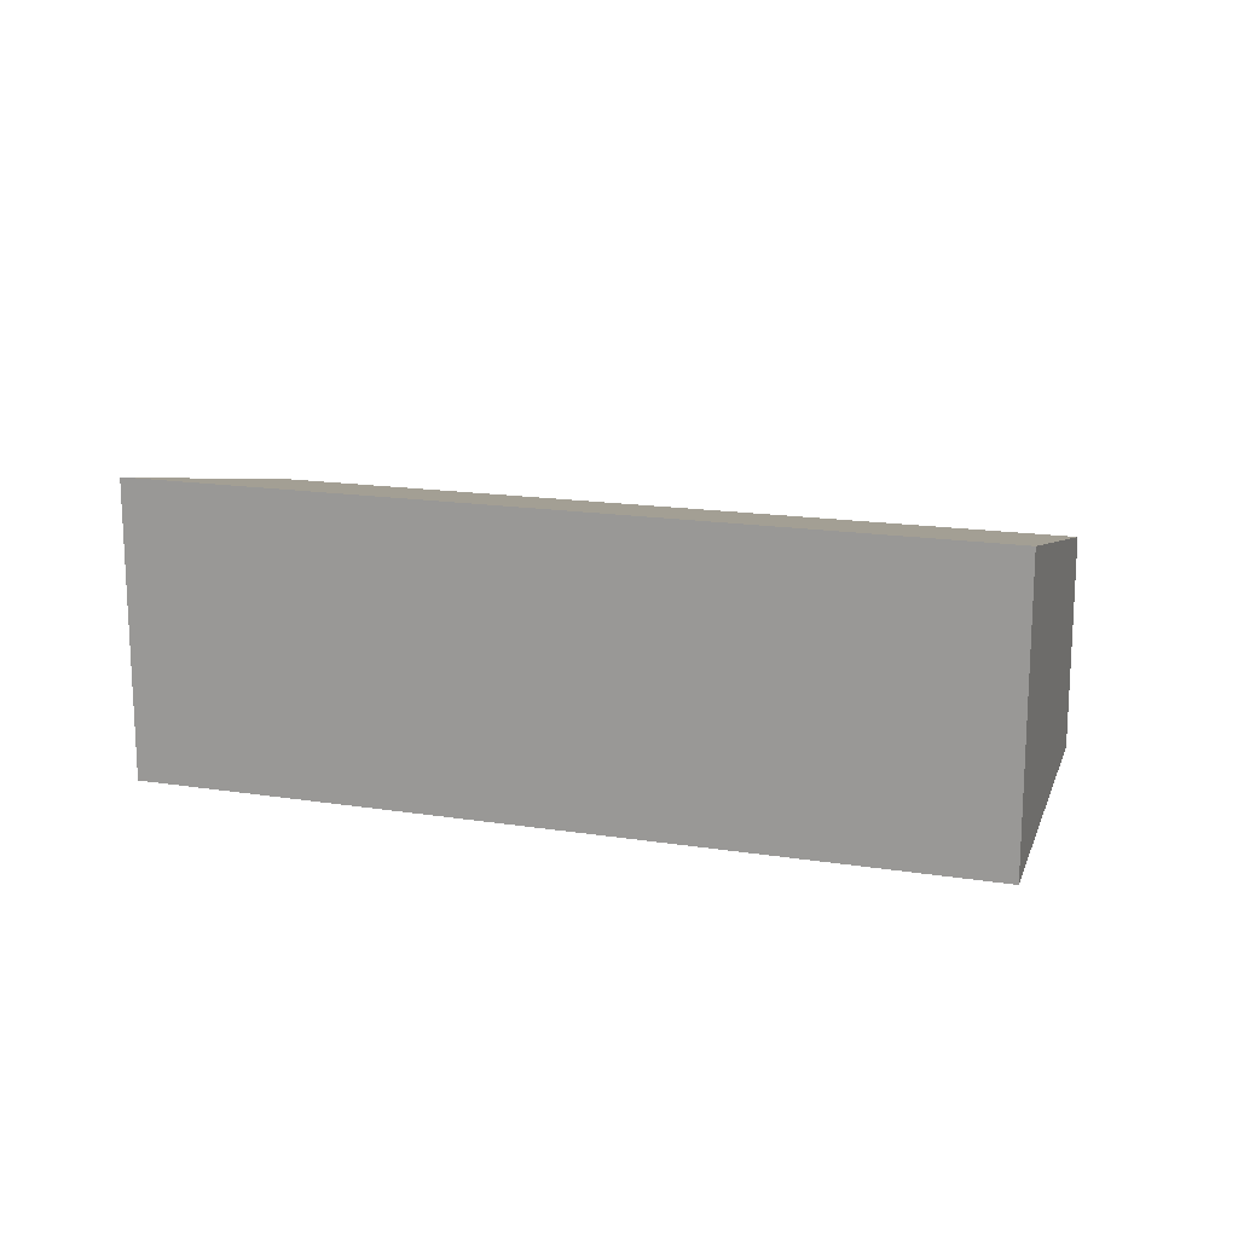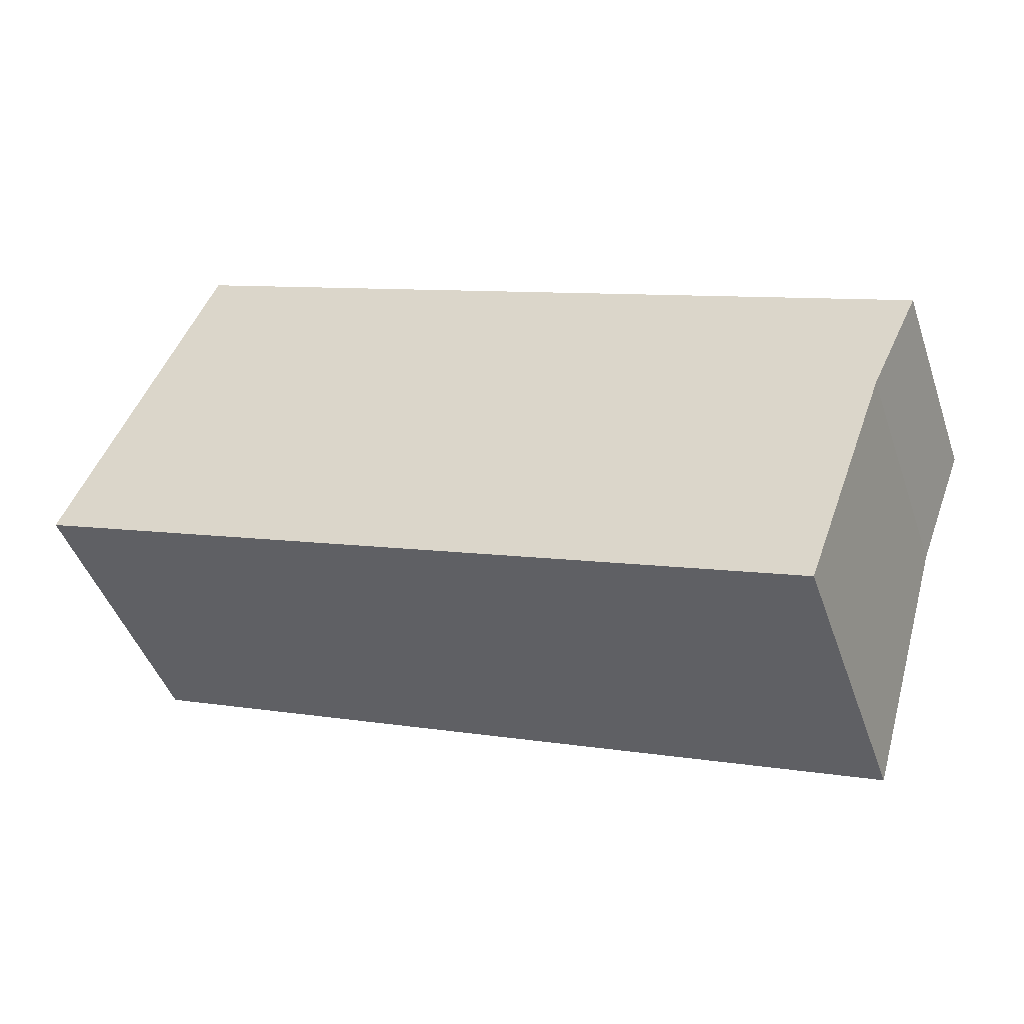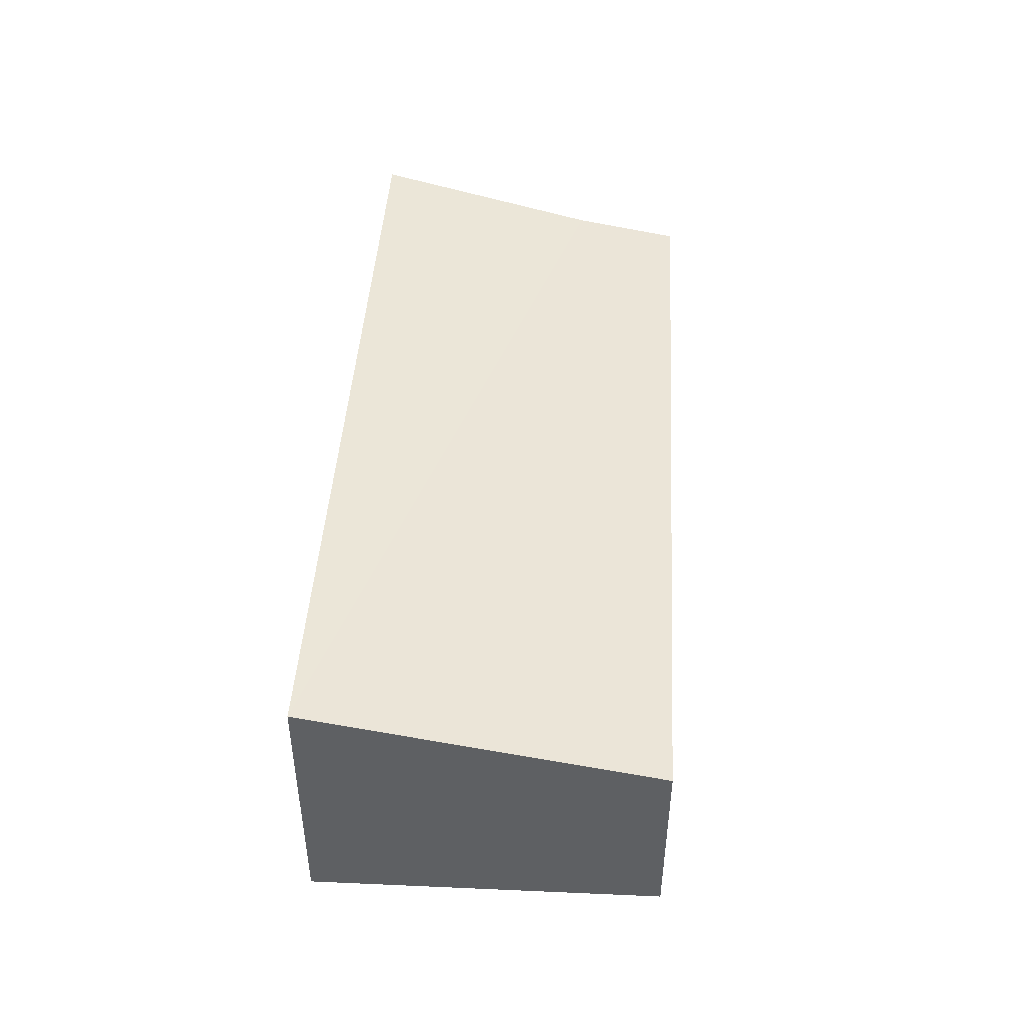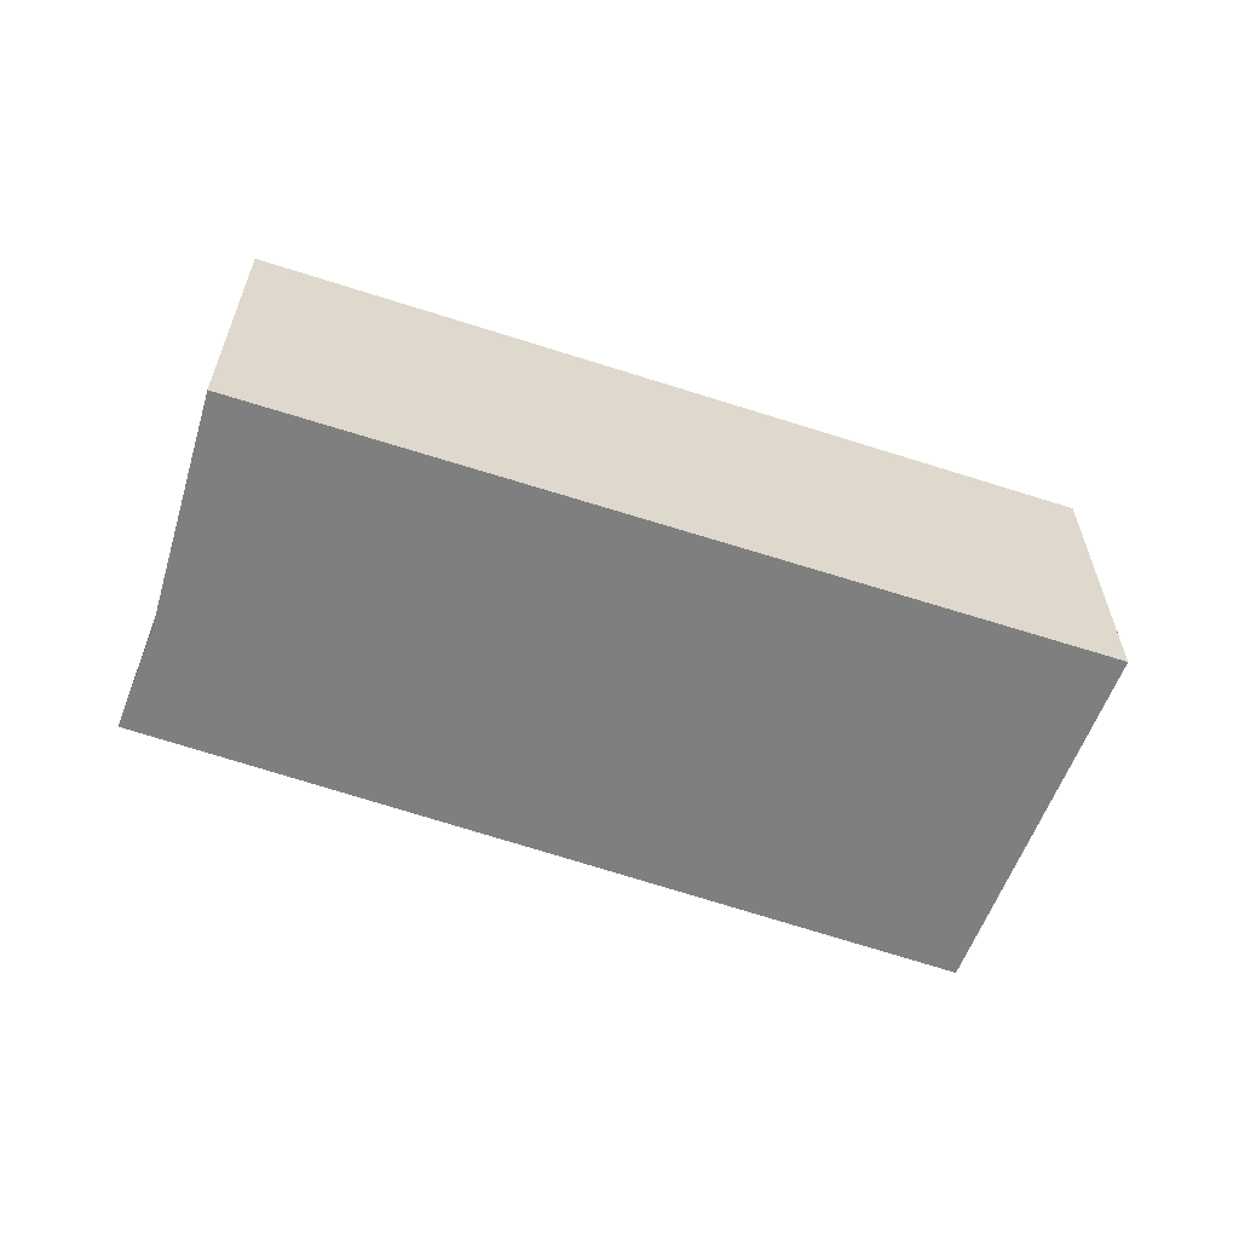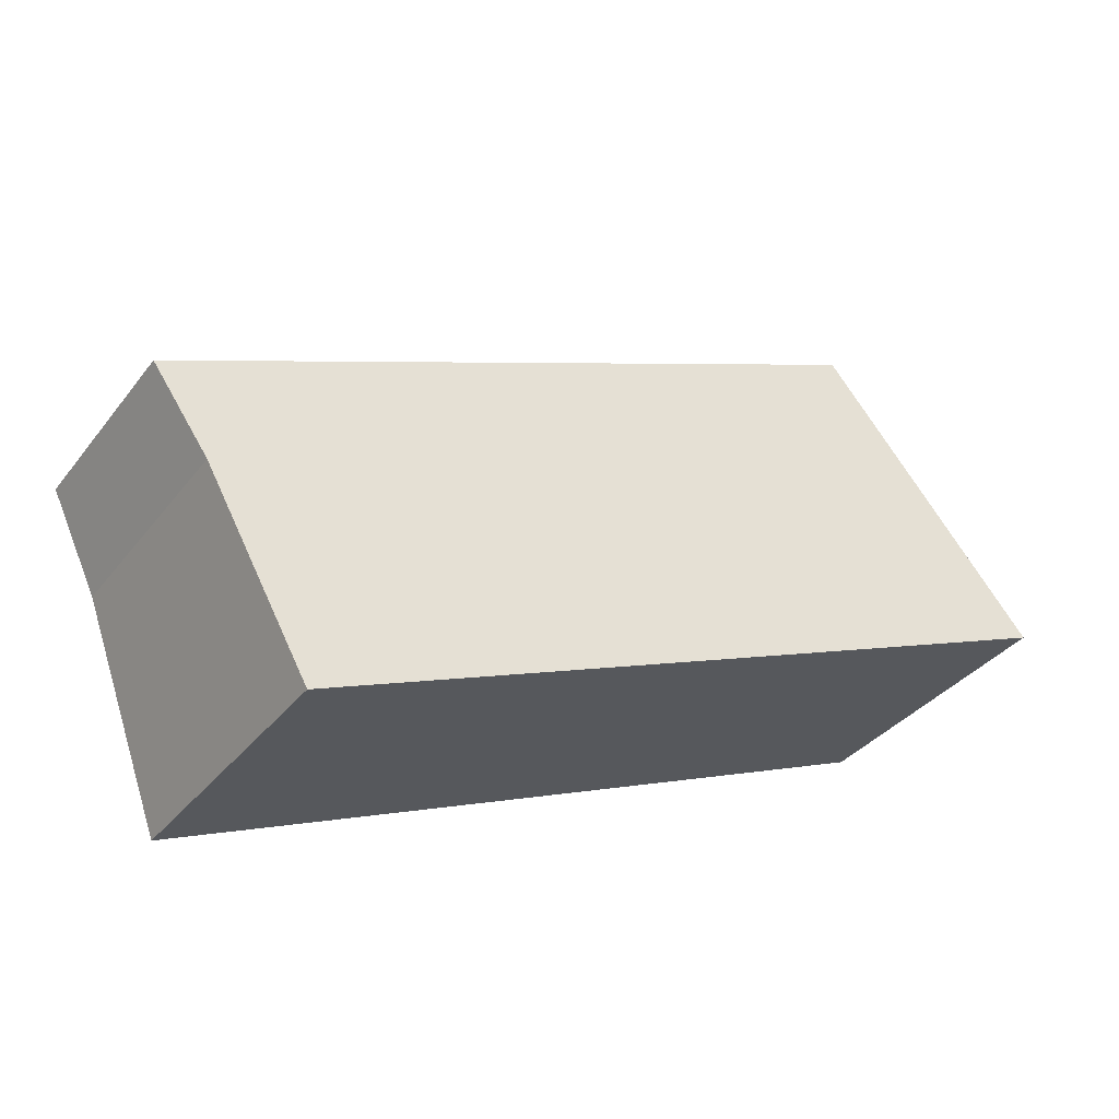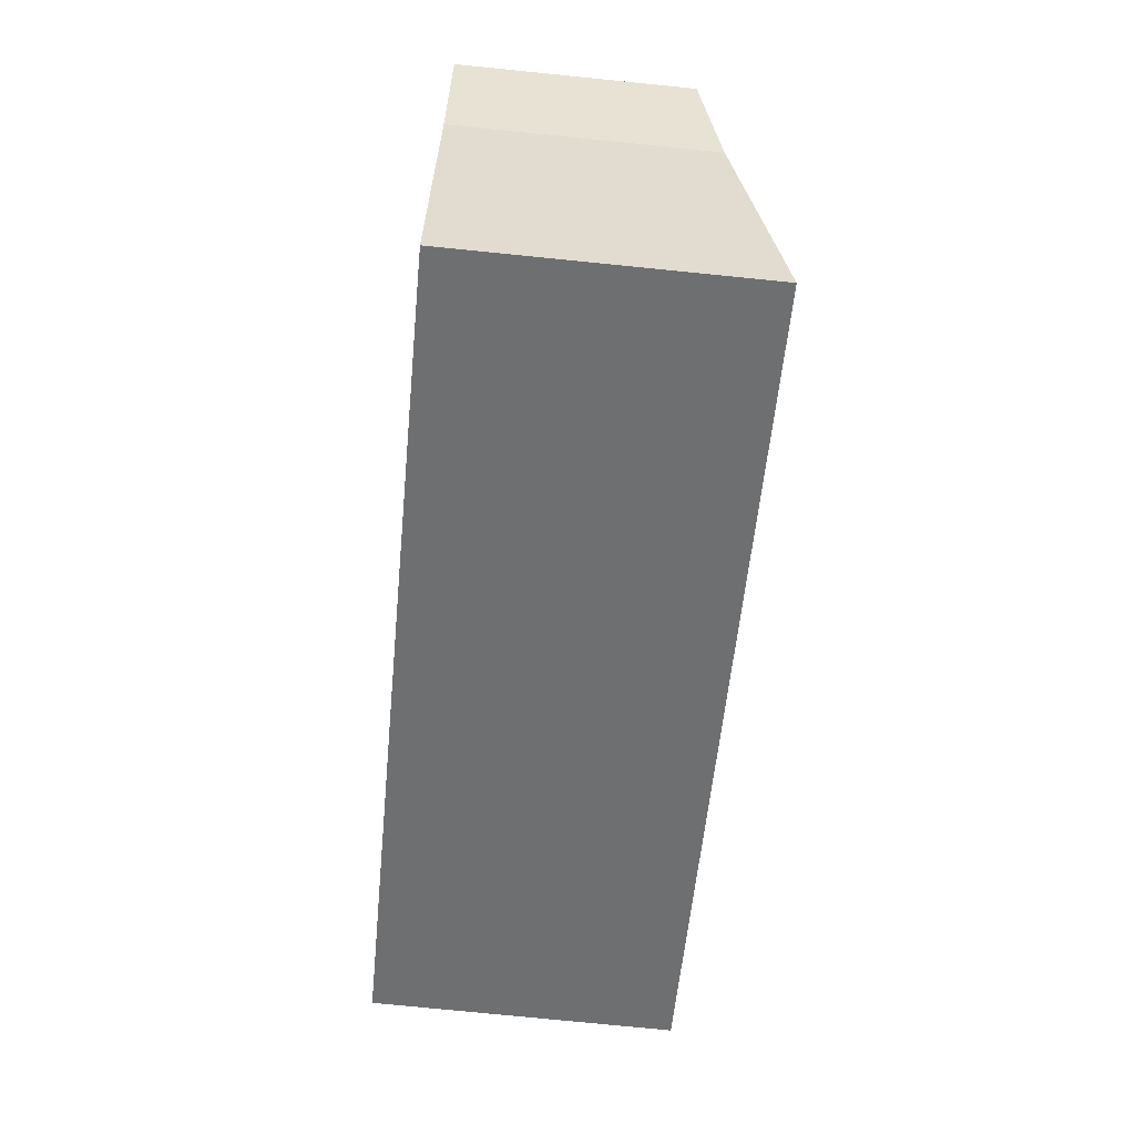
<metadata>
{"format":"obj","ext":"obj","renderer":"f3d","projection":"perspective","resolution":1024,"background":"white","views":[{"elev":15.9,"azim":-140.0,"up":"+Y"},{"elev":-45.6,"azim":18.6,"up":"+Z"},{"elev":47.6,"azim":-63.6,"up":"+Y"},{"elev":-59.8,"azim":-176.5,"up":"+Y"},{"elev":-34.6,"azim":147.9,"up":"+Z"},{"elev":-76.5,"azim":84.3,"up":"+Z"}]}
</metadata>
<code>
v  0 2.531 1.55e-16
v  7.361 2.089 -0.761
v  6.659 2.531 -2.679
v  7.775 1.88 0.11
v  1.276 1.839 2.929
v  6.659 1.64e-16 -2.679
v  0 0 0
v  1.276 -1.793e-16 2.929
v  7.775 -6.736e-18 0.11
v  7.361 4.66e-17 -0.761
g defaultobject
f 1 2 3
f 2 1 4
f 4 1 5
f 6 1 3
f 1 6 7
f 7 5 1
f 5 7 8
f 5 9 4
f 9 5 8
f 2 6 3
f 6 2 10
f 4 10 2
f 10 4 9
f 10 7 6
f 7 10 8
f 8 10 9

</code>
